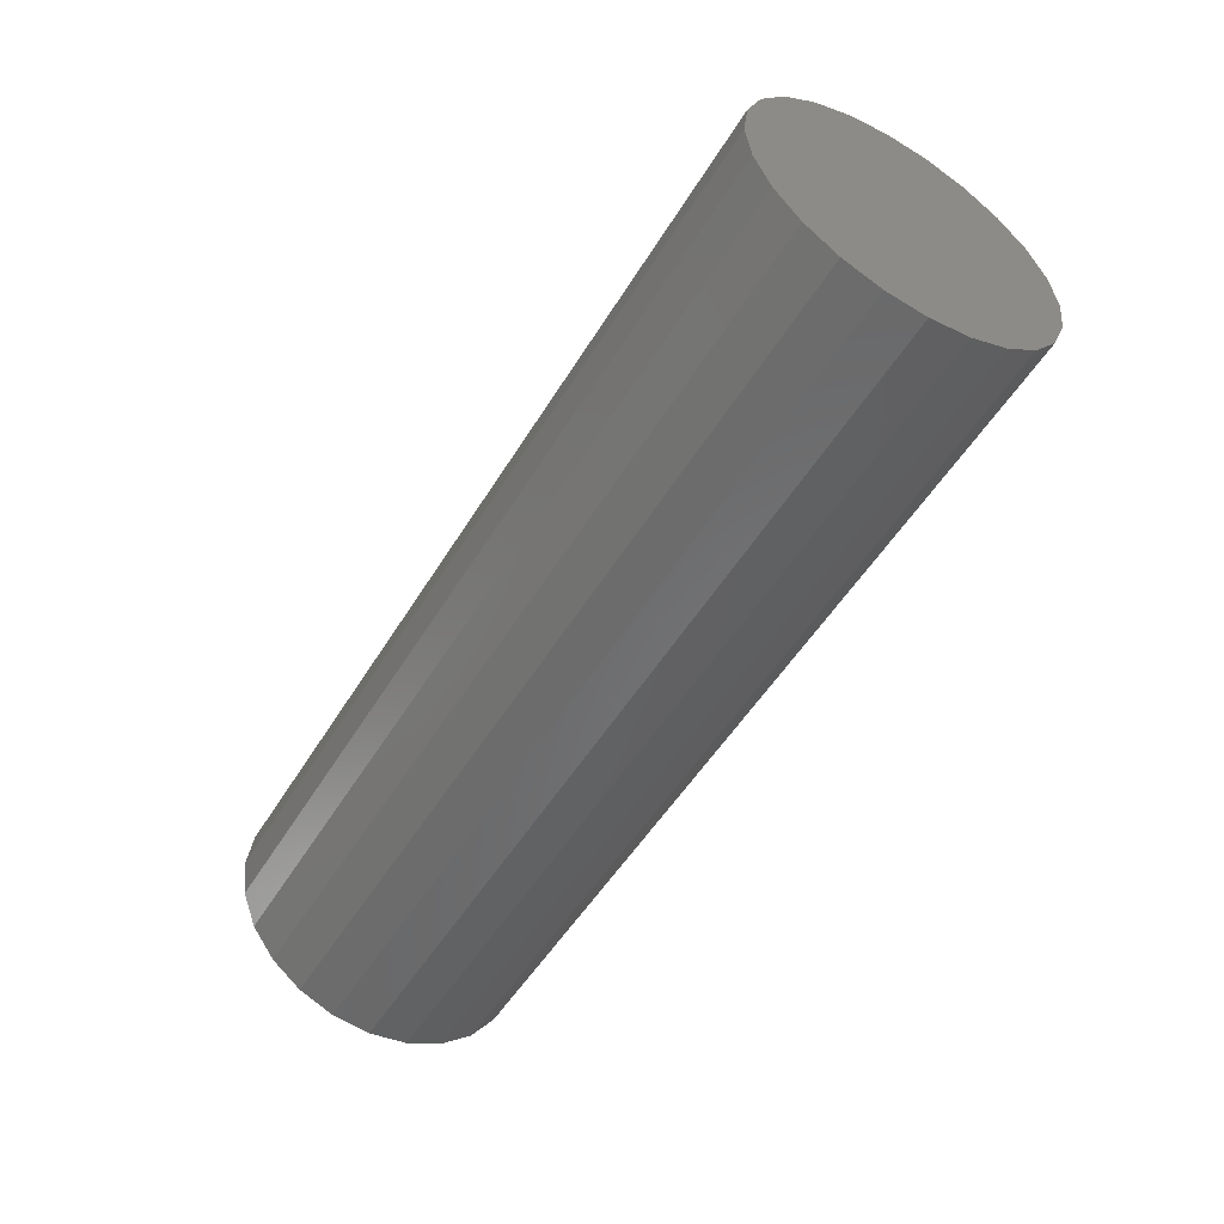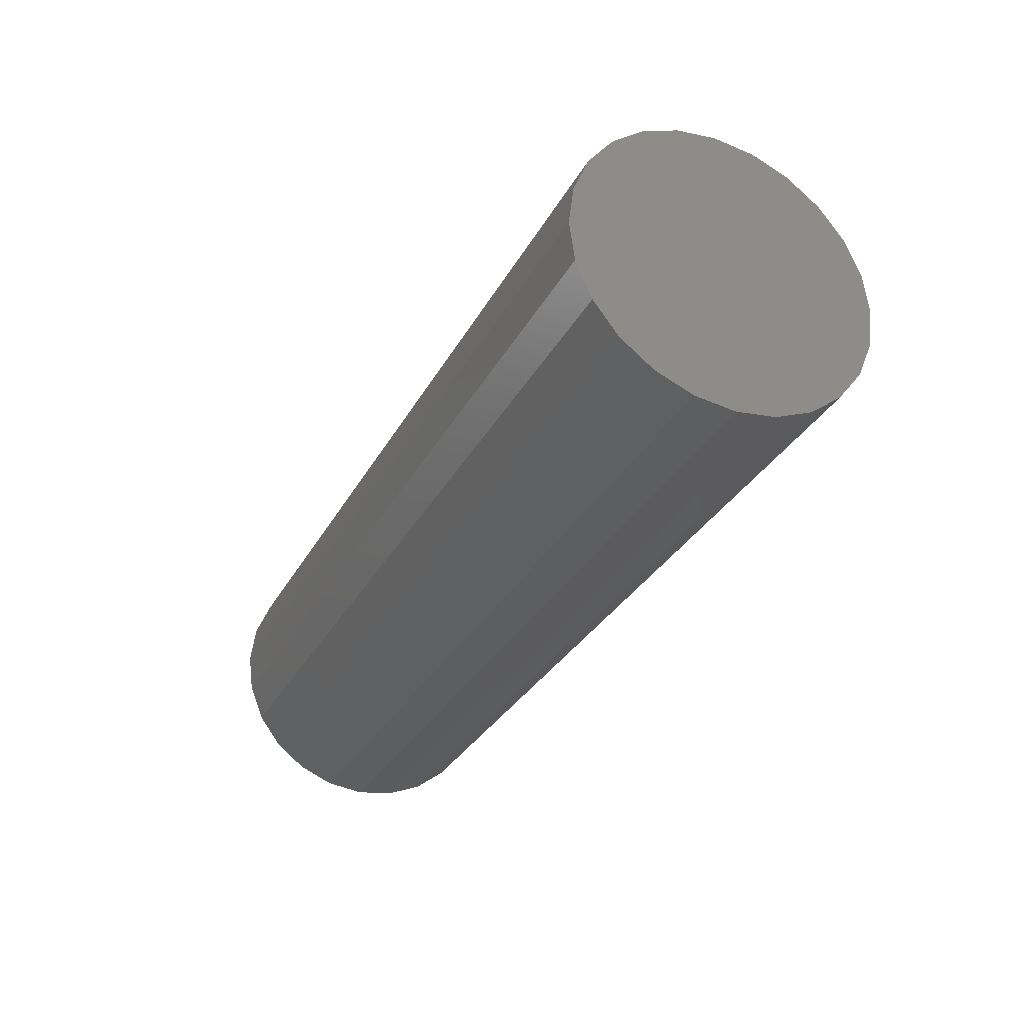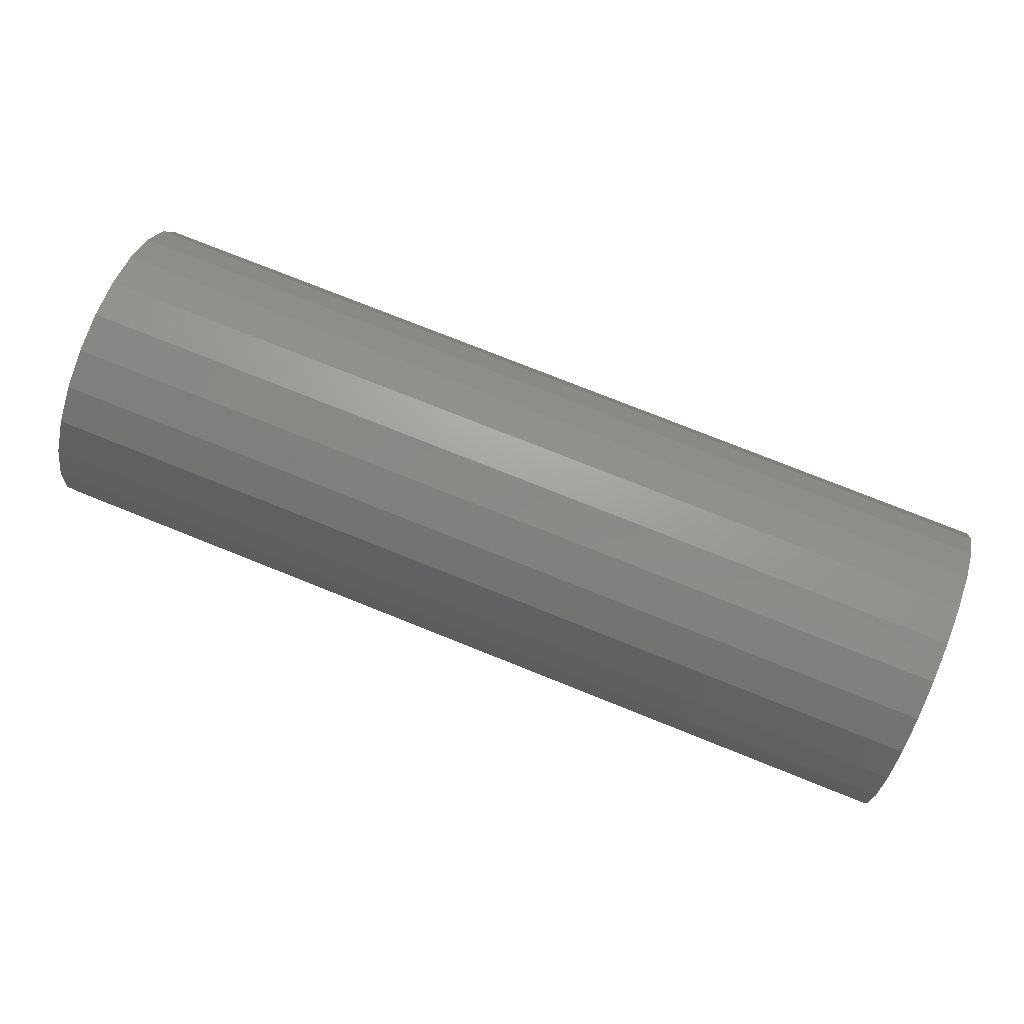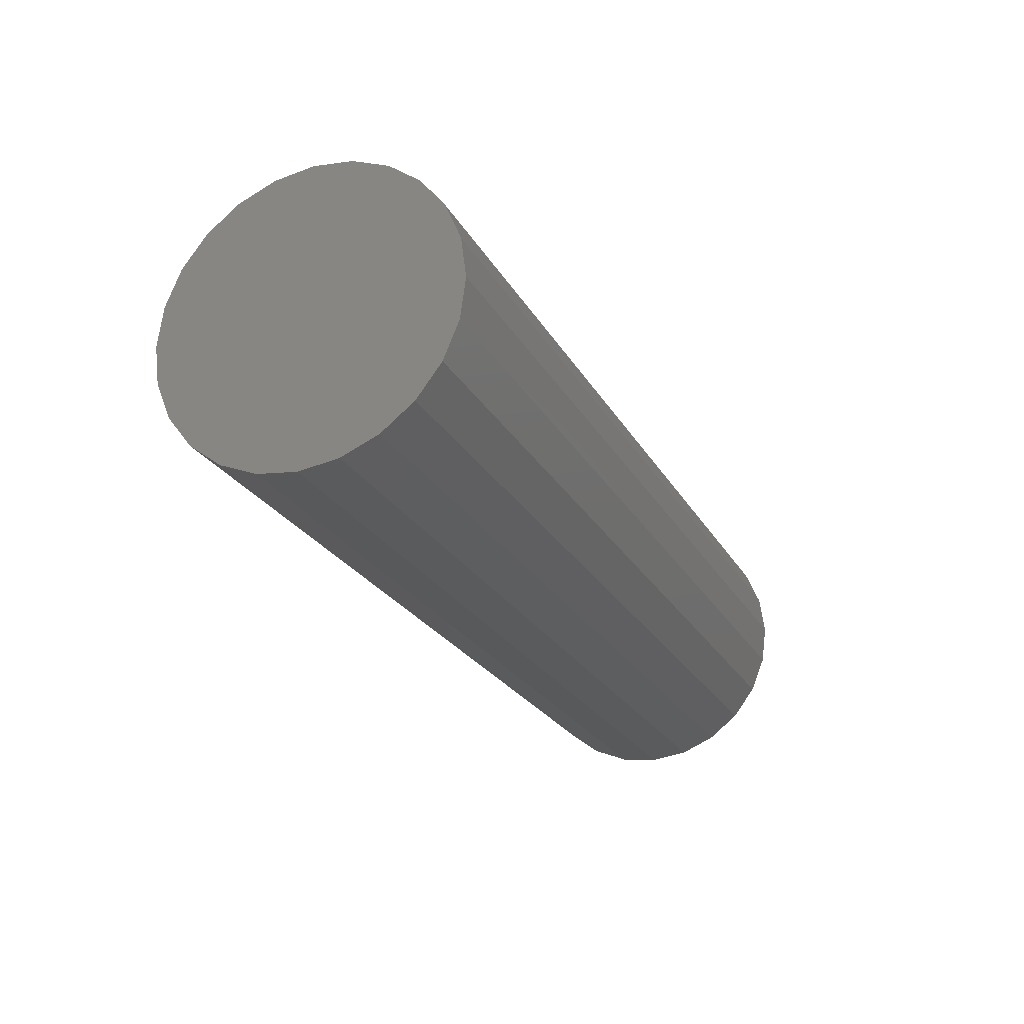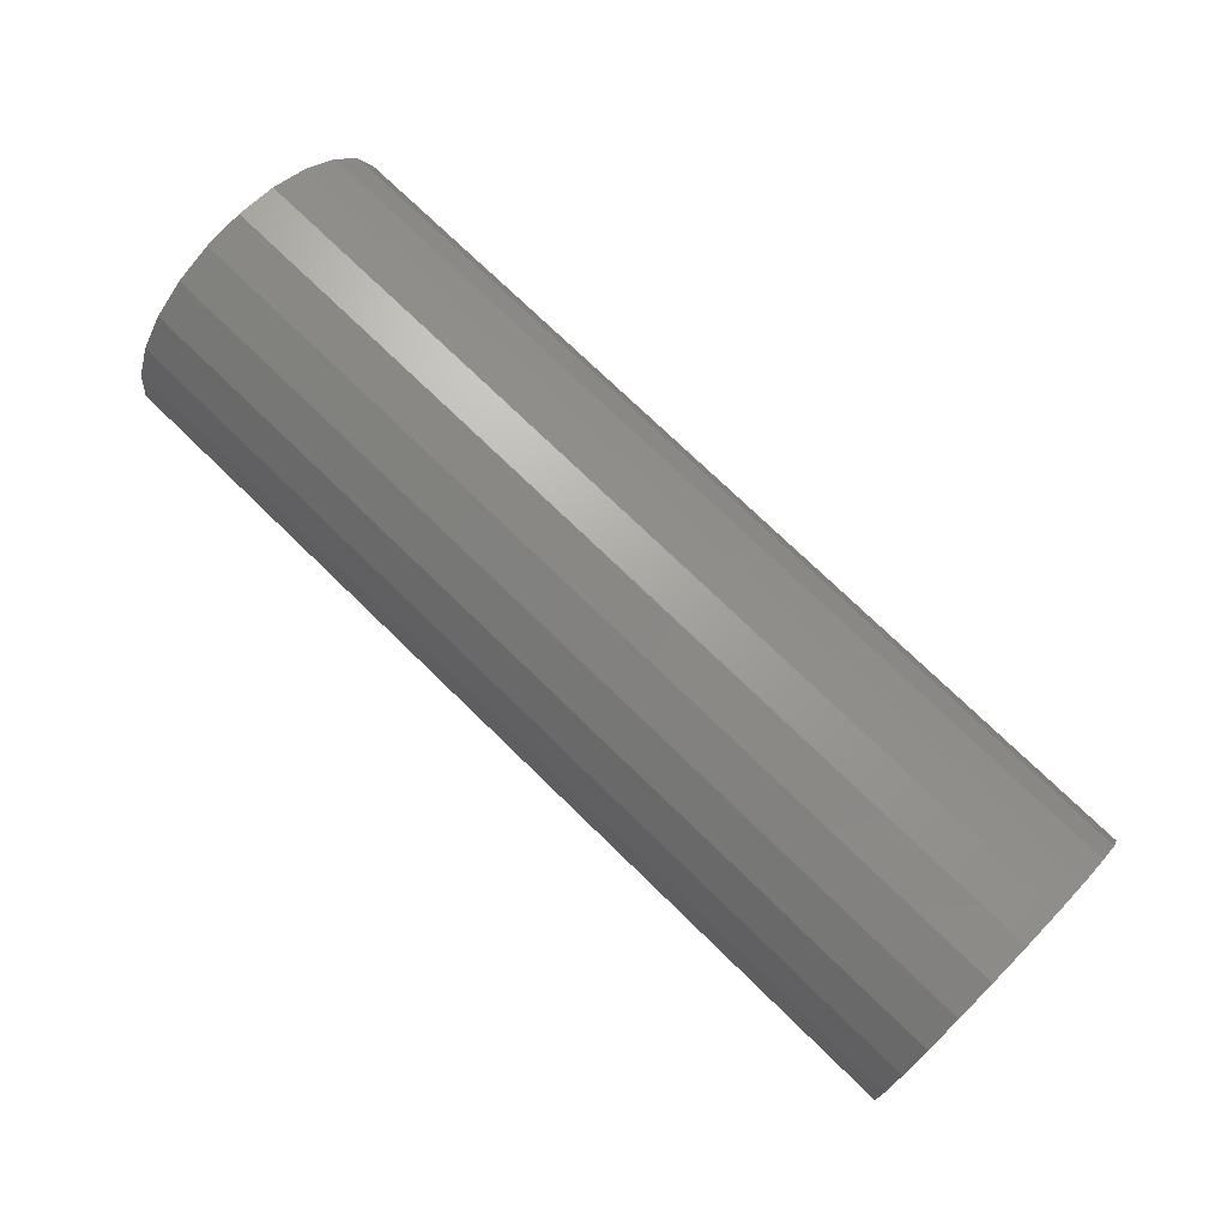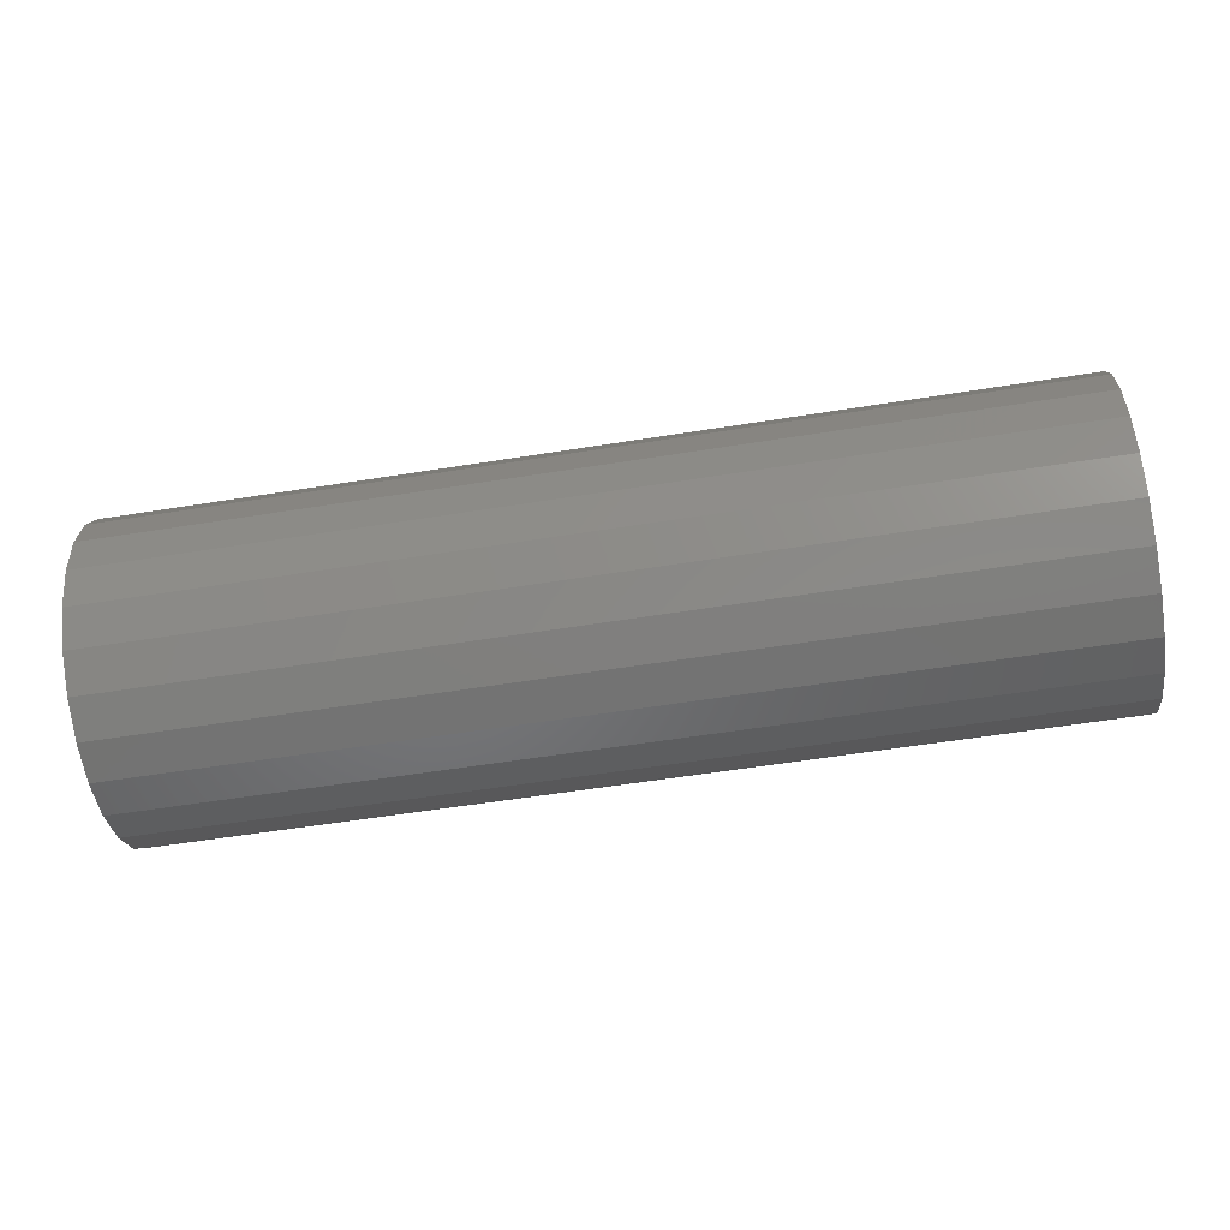
<metadata>
{"format":"stl","ext":"stl","renderer":"f3d","projection":"perspective","resolution":1024,"background":"white","views":[{"elev":-52.0,"azim":59.4,"up":"+Y"},{"elev":-31.0,"azim":65.8,"up":"+Y"},{"elev":76.2,"azim":21.8,"up":"+Z"},{"elev":-24.2,"azim":-67.0,"up":"+Y"},{"elev":73.7,"azim":44.3,"up":"+Y"},{"elev":-57.8,"azim":9.4,"up":"+Y"}]}
</metadata>
<code>
# stl→obj: 48 verts, 92 faces
v 0 -24.15 -6.471
v 0 -25 0
v 0 -24.15 6.471
v 0 -21.65 12.5
v 0 -17.68 17.68
v 0 -12.5 21.65
v 0 -6.471 24.15
v 0 0 25
v 0 6.471 24.15
v 0 12.5 21.65
v 0 17.68 17.68
v 0 21.65 12.5
v 0 24.15 6.471
v 0 25 -0
v 0 24.15 -6.471
v 0 21.65 -12.5
v 0 17.68 -17.68
v 0 12.5 -21.65
v 0 6.471 -24.15
v 0 0 -25
v 0 -6.471 -24.15
v 0 -12.5 -21.65
v 0 -17.68 -17.68
v 0 -21.65 -12.5
v 150 -24.15 6.471
v 150 -25 0
v 150 -24.15 -6.471
v 150 -21.65 -12.5
v 150 -17.68 -17.68
v 150 -12.5 -21.65
v 150 -6.471 -24.15
v 150 0 -25
v 150 6.471 -24.15
v 150 12.5 -21.65
v 150 17.68 -17.68
v 150 21.65 -12.5
v 150 24.15 -6.471
v 150 25 -0
v 150 24.15 6.471
v 150 21.65 12.5
v 150 17.68 17.68
v 150 12.5 21.65
v 150 6.471 24.15
v 150 0 25
v 150 -6.471 24.15
v 150 -12.5 21.65
v 150 -17.68 17.68
v 150 -21.65 12.5
f 1 2 3
f 1 3 4
f 1 4 5
f 1 5 6
f 1 6 7
f 1 7 8
f 1 8 9
f 1 9 10
f 1 10 11
f 1 11 12
f 1 12 13
f 1 13 14
f 1 14 15
f 1 15 16
f 1 16 17
f 1 17 18
f 1 18 19
f 1 19 20
f 1 20 21
f 1 21 22
f 1 22 23
f 1 23 24
f 25 26 27
f 25 27 28
f 25 28 29
f 25 29 30
f 25 30 31
f 25 31 32
f 25 32 33
f 25 33 34
f 25 34 35
f 25 35 36
f 25 36 37
f 25 37 38
f 25 38 39
f 25 39 40
f 25 40 41
f 25 41 42
f 25 42 43
f 25 43 44
f 25 44 45
f 25 45 46
f 25 46 47
f 25 47 48
f 9 8 44
f 9 44 43
f 7 6 46
f 7 46 45
f 8 7 45
f 8 45 44
f 4 3 25
f 4 25 48
f 5 4 48
f 5 48 47
f 6 5 47
f 6 47 46
f 22 21 31
f 22 31 30
f 2 1 27
f 2 27 26
f 3 2 26
f 3 26 25
f 23 22 30
f 23 30 29
f 24 23 29
f 24 29 28
f 1 24 28
f 1 28 27
f 10 9 43
f 10 43 42
f 20 19 33
f 20 33 32
f 21 20 32
f 21 32 31
f 17 16 36
f 17 36 35
f 18 17 35
f 18 35 34
f 19 18 34
f 19 34 33
f 11 10 42
f 11 42 41
f 15 14 38
f 15 38 37
f 16 15 37
f 16 37 36
f 12 11 41
f 12 41 40
f 13 12 40
f 13 40 39
f 14 13 39
f 14 39 38

</code>
